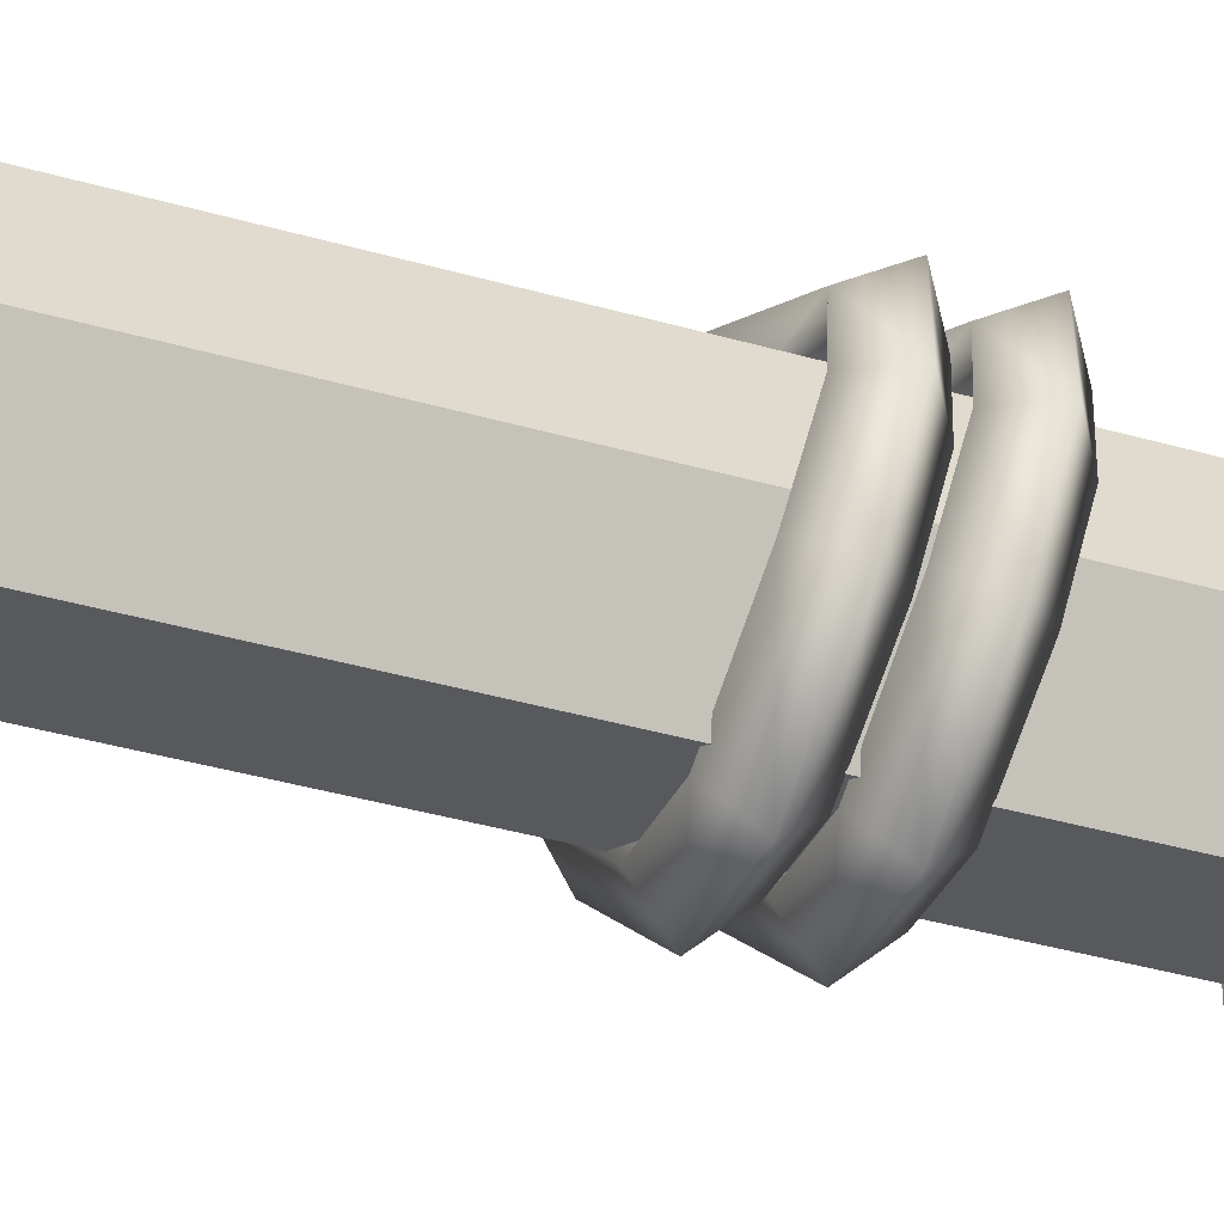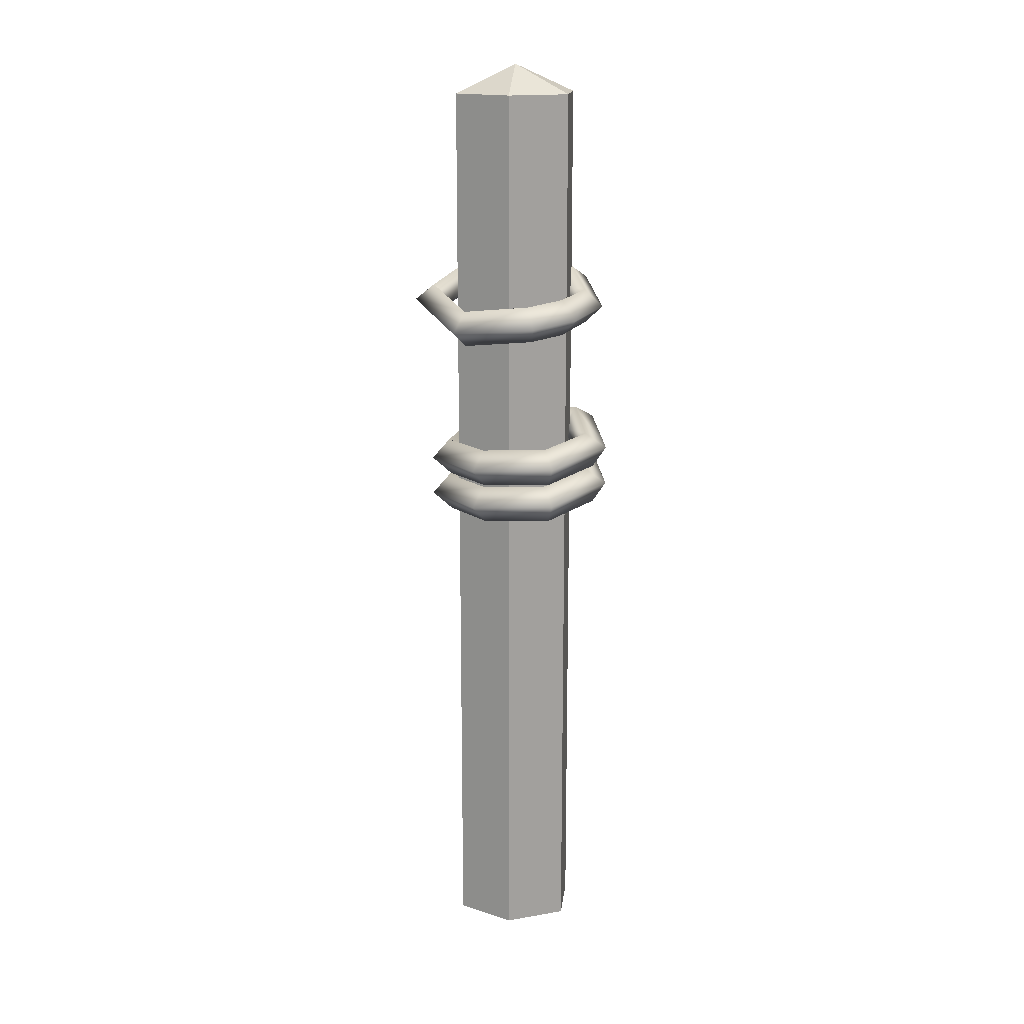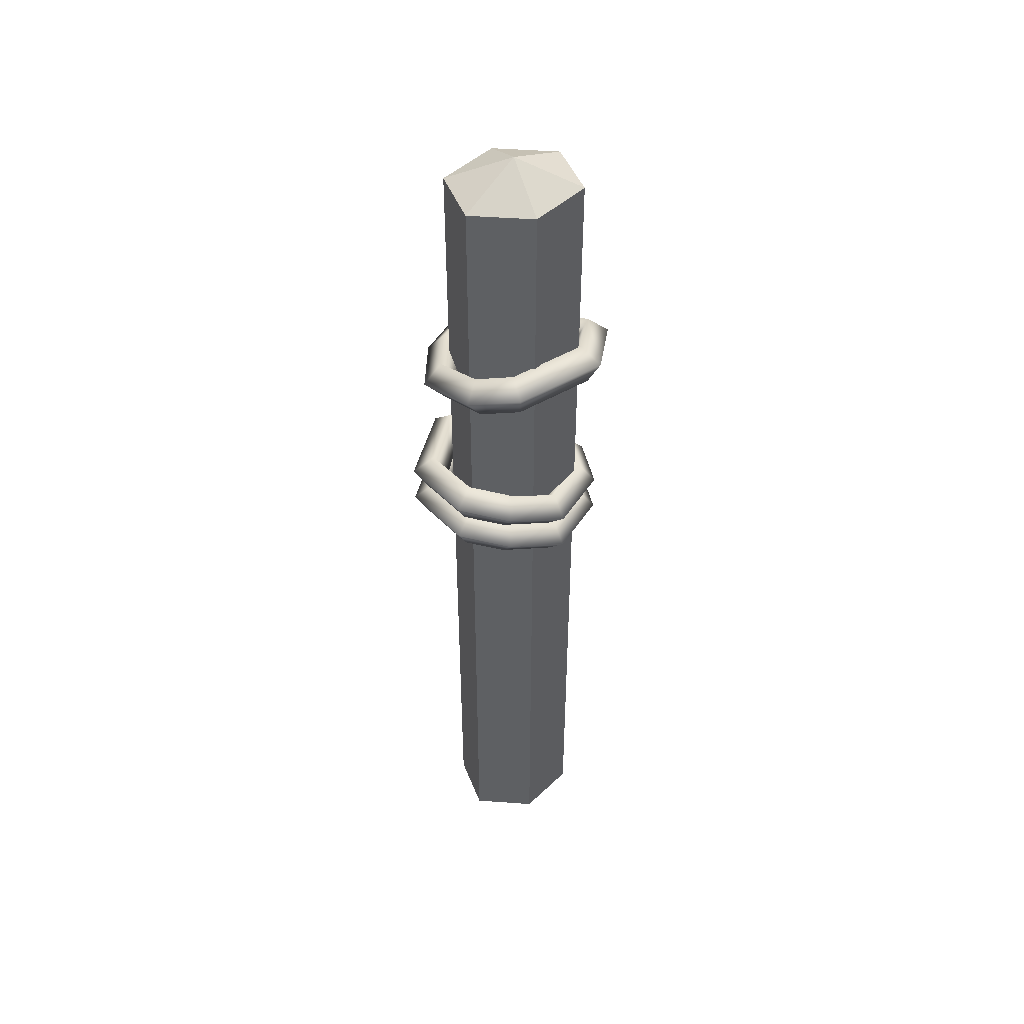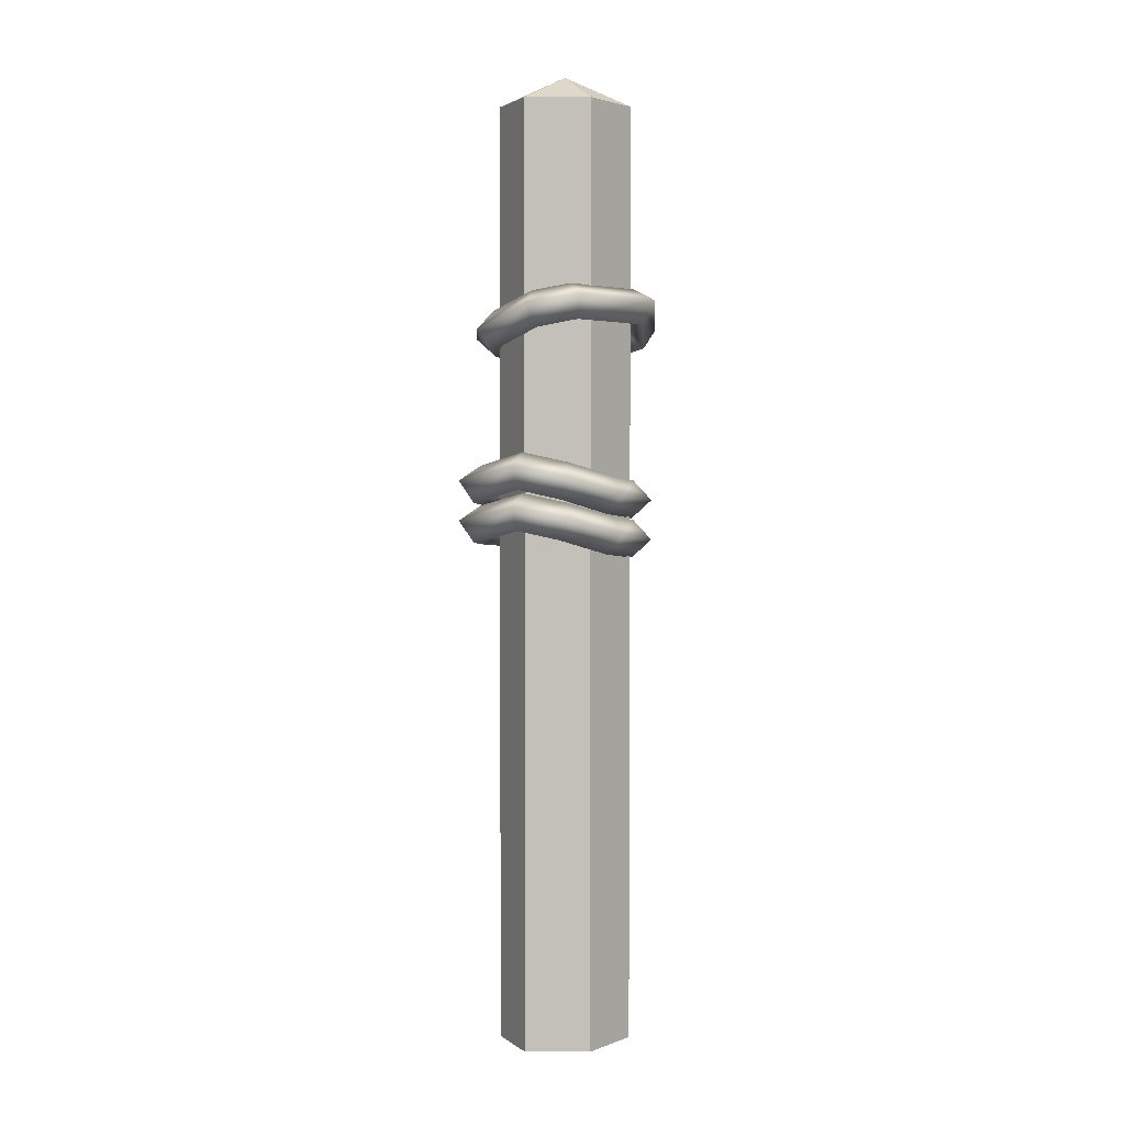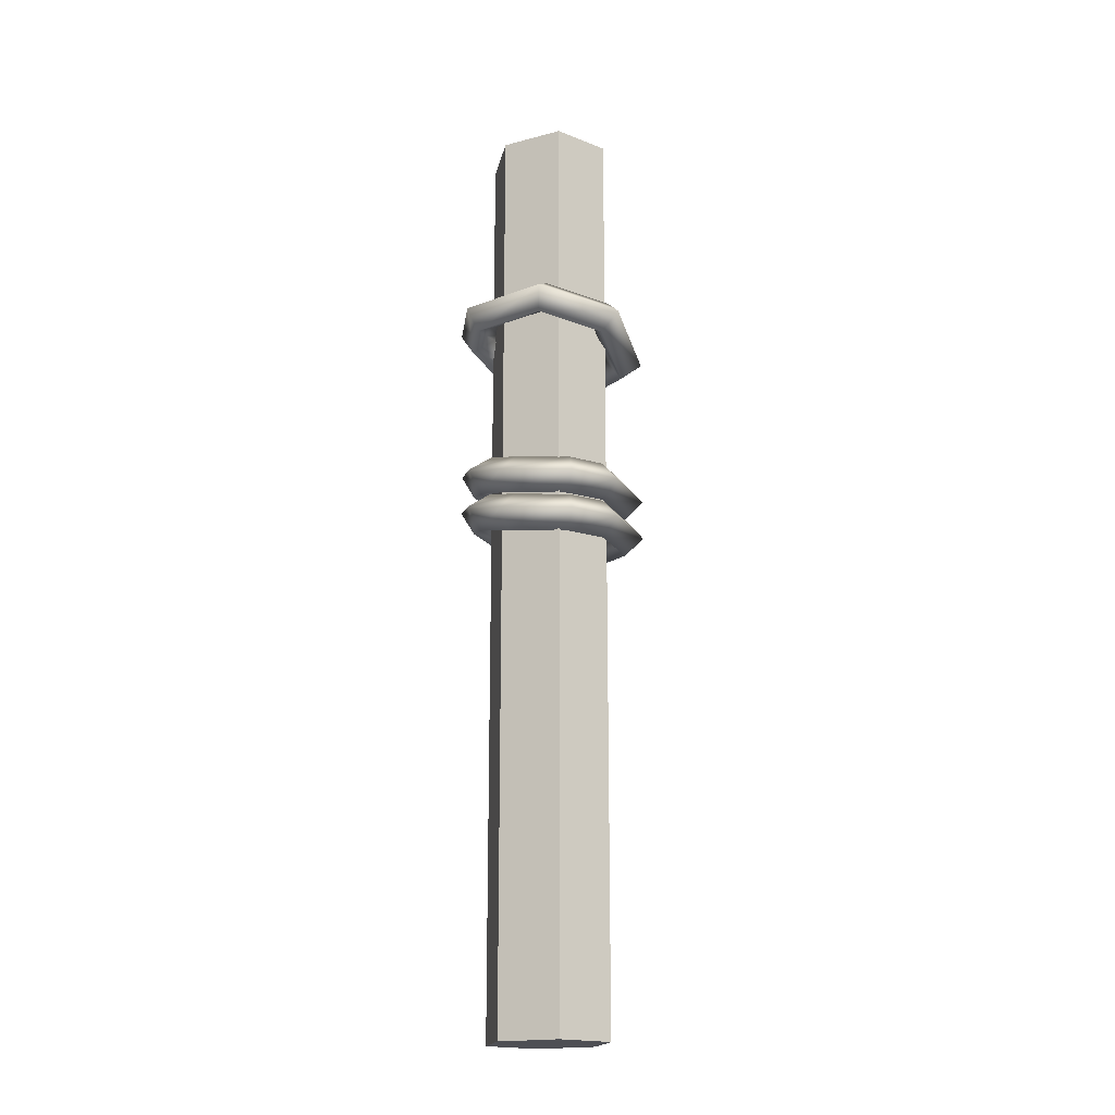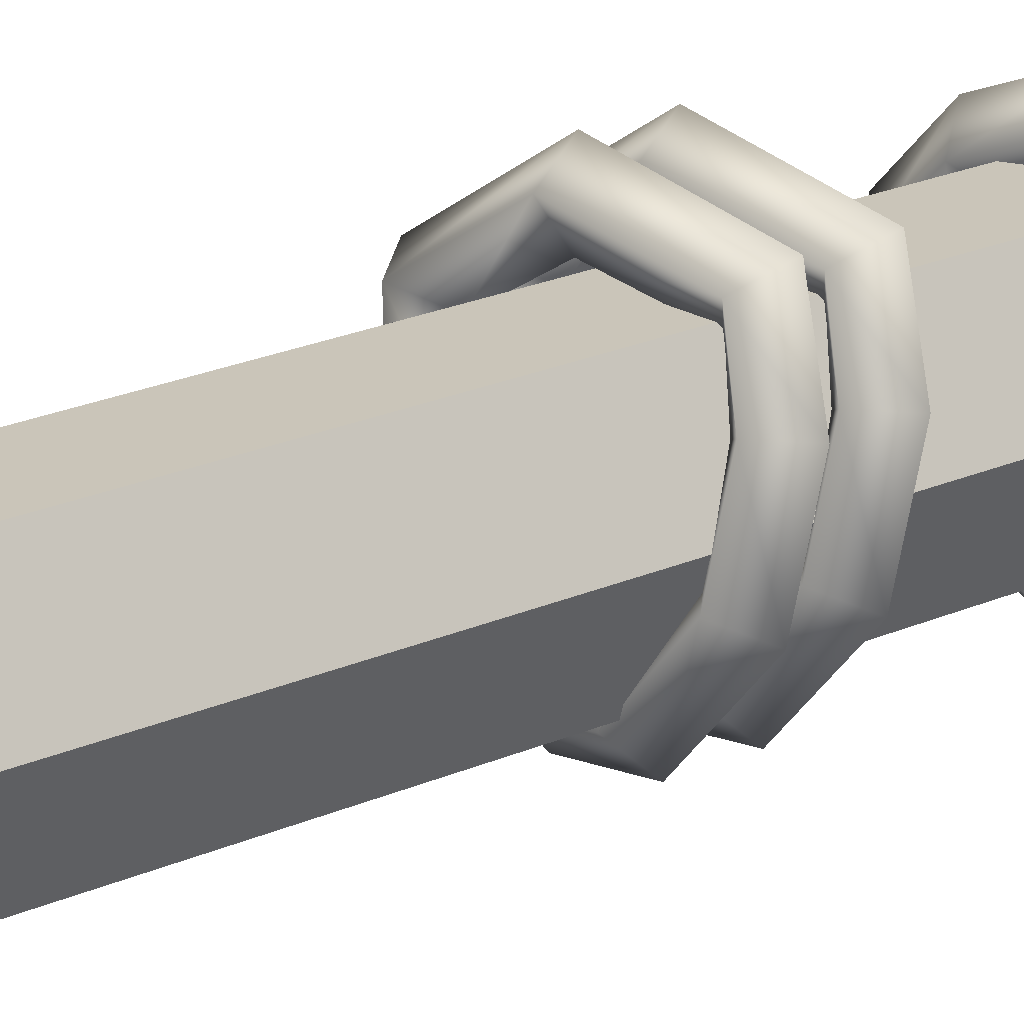
<metadata>
{"format":"obj","ext":"obj","renderer":"f3d","projection":"perspective","resolution":1024,"background":"white","views":[{"elev":-29.9,"azim":65.5,"up":"+Z"},{"elev":16.9,"azim":-83.3,"up":"+Y"},{"elev":47.0,"azim":69.0,"up":"+Y"},{"elev":2.8,"azim":64.5,"up":"+Y"},{"elev":-18.3,"azim":142.8,"up":"+Y"},{"elev":20.7,"azim":50.3,"up":"+Z"}]}
</metadata>
<code>
g pole_01_Cube.008
v 0.02836 0.1188 0.01009
v 0.02388 0.1308 -0.02958
v 0.03469 0.1246 -0.0363
v 0.03094 0.1121 -0.03087
v 0.02013 0.1183 -0.02415
v -0.005433 0.1207 -0.04618
v -0.003064 0.1118 -0.05696
v 0.000956 0.1018 -0.04784
v -0.001413 0.1106 -0.03706
v -0.03429 0.1107 -0.02465
v -0.04097 0.09938 -0.02993
v -0.03103 0.09094 -0.02445
v -0.02435 0.1022 -0.01917
v -0.04168 0.1152 0.01137
v -0.04963 0.104 0.01491
v -0.03861 0.09545 0.01262
v -0.03067 0.1066 0.009075
v -0.0254 0.1167 0.02833
v -0.03004 0.1062 0.0365
v -0.02339 0.09683 0.0282
v -0.01875 0.1074 0.02004
v -0.001878 0.119 0.03902
v -0.000214 0.1091 0.04896
v 0.002298 0.09945 0.03892
v 0.000635 0.1094 0.02898
v 0.01311 0.03097 -0.03547
v 0.01819 0.02054 -0.04356
v 0.01358 0.01101 -0.03417
v 0.008502 0.02144 -0.02608
v -0.006587 0.03074 -0.03822
v -0.009151 0.02026 -0.04737
v -0.007053 0.01077 -0.0371
v -0.004488 0.02124 -0.02795
v -0.04156 0.03407 -0.01381
v -0.05058 0.02413 -0.01826
v -0.04241 0.01413 -0.01247
v -0.03339 0.02408 -0.00803
v -0.04548 0.03641 0.02107
v -0.05498 0.02735 0.02632
v -0.04641 0.01654 0.02319
v -0.0369 0.0256 0.01794
v -0.01416 0.03867 0.04134
v -0.01511 0.03094 0.05315
v -0.01218 0.01926 0.04574
v -0.01123 0.02698 0.03393
v 0.02113 0.04573 0.03259
v 0.02878 0.03864 0.04214
v 0.02415 0.0264 0.03676
v 0.01651 0.03349 0.02721
v 0.0311 0.0407 0.01183
v 0.04182 0.03283 0.01664
v 0.03322 0.02163 0.01749
v 0.0225 0.0295 0.01268
v 0.03265 0.03346 -0.01303
v 0.04277 0.02369 -0.01449
v 0.03401 0.01385 -0.009351
v 0.02389 0.02362 -0.007891
v 0.01311 0.01 -0.03547
v 0.01819 -0.000426 -0.04356
v 0.01358 -0.00995 -0.03417
v 0.008502 0.000478 -0.02608
v -0.006587 0.009772 -0.03822
v -0.009151 -0.0007 -0.04737
v -0.007053 -0.01019 -0.0371
v -0.004488 0.00028 -0.02795
v -0.04156 0.01311 -0.01381
v -0.05058 0.003161 -0.01826
v -0.04241 -0.006829 -0.01247
v -0.03339 0.003117 -0.00803
v -0.04548 0.01544 0.02107
v -0.05498 0.006383 0.02632
v -0.04641 -0.004421 0.02319
v -0.0369 0.00464 0.01794
v -0.01416 0.0177 0.04134
v -0.01511 0.00998 0.05315
v -0.01218 -0.001707 0.04574
v -0.01123 0.006016 0.03393
v 0.02113 0.02476 0.03259
v 0.02878 0.01767 0.04214
v 0.02415 0.005437 0.03676
v 0.01651 0.01253 0.02721
v 0.0311 0.01973 0.01183
v 0.04182 0.01186 0.01664
v 0.03322 0.000666 0.01749
v 0.0225 0.008535 0.01268
v 0.03265 0.0125 -0.01303
v 0.04277 0.002726 -0.01449
v 0.03401 -0.007115 -0.009351
v 0.02389 0.002654 -0.007891
v -0.01432 0.2264 0.02983
v -0.02906 0.2264 -0.000716
v 0.0173 0.2264 0.02983
v 0.03203 0.2264 -0.000716
v 0.0173 0.2264 -0.03126
v -0.01432 0.2264 -0.03126
v -0.01461 -0.2669 0.02983
v 0.03174 -0.2669 -0.000716
v 0.01701 -0.2669 0.02983
v -0.01461 -0.2669 -0.03126
v -0.02935 -0.2669 -0.000716
v 0.01701 -0.2669 -0.03126
v 0.001489 0.2416 -0.000716
v 0.04119 0.1129 0.01112
v 0.04689 0.1257 0.01299
v 0.03406 0.1316 0.01196
v 0.02225 0.1163 0.02146
v 0.03155 0.109 0.02918
v 0.0342 0.1205 0.03695
v 0.0249 0.1279 0.02922
f 97 101 94 93
f 96 98 92 90
f 97 98 99 101
f 100 96 90 91
f 98 97 93 92
f 101 99 95 94
f 99 100 91 95
f 98 96 100 99
f 92 93 102
f 91 90 102
f 94 95 102
f 95 91 102
f 90 92 102
f 93 94 102
f 7 3 4 8
f 6 2 3 7
f 9 5 2 6
f 13 9 6 10
f 14 10 11 15
f 11 7 8 12
f 8 4 5 9
f 12 8 9 13
f 10 6 7 11
f 18 14 15 19
f 16 12 13 17
f 22 18 19 23
f 20 16 17 21
f 23 19 20 24
f 25 21 18 22
f 26 54 55 27
f 27 55 56 28
f 24 20 21 25
f 29 57 54 26
f 30 26 27 31
f 28 56 57 29
f 31 27 28 32
f 32 28 29 33
f 34 30 31 35
f 35 31 32 36
f 33 29 26 30
f 36 32 33 37
f 38 34 35 39
f 37 33 30 34
f 39 35 36 40
f 43 39 40 44
f 45 41 38 42
f 46 42 43 47
f 41 37 34 38
f 42 38 39 43
f 44 40 41 45
f 15 11 12 16
f 17 13 10 14
f 19 15 16 20
f 21 17 14 18
f 50 46 47 51
f 48 44 45 49
f 49 45 42 46
f 54 50 51 55
f 55 51 52 56
f 53 49 46 50
f 57 53 50 54
f 58 86 87 59
f 56 52 53 57
f 59 87 88 60
f 60 88 89 61
f 62 58 59 63
f 63 59 60 64
f 61 89 86 58
f 65 61 58 62
f 66 62 63 67
f 64 60 61 65
f 67 63 64 68
f 68 64 65 69
f 70 66 67 71
f 71 67 68 72
f 69 65 62 66
f 40 36 37 41
f 47 43 44 48
f 51 47 48 52
f 52 48 49 53
f 75 71 72 76
f 74 70 71 75
f 77 73 70 74
f 79 75 76 80
f 81 77 74 78
f 80 76 77 81
f 82 78 79 83
f 83 79 80 84
f 85 81 78 82
f 84 80 81 85
f 86 82 83 87
f 87 83 84 88
f 89 85 82 86
f 88 84 85 89
f 73 69 66 70
f 72 68 69 73
f 76 72 73 77
f 78 74 75 79
f 5 1 105 2
f 4 103 1 5
f 3 104 103 4
f 2 105 104 3
f 1 106 109 105
f 103 107 106 1
f 104 108 107 103
f 105 109 108 104
f 106 25 22 109
f 107 24 25 106
f 108 23 24 107
f 109 22 23 108

</code>
